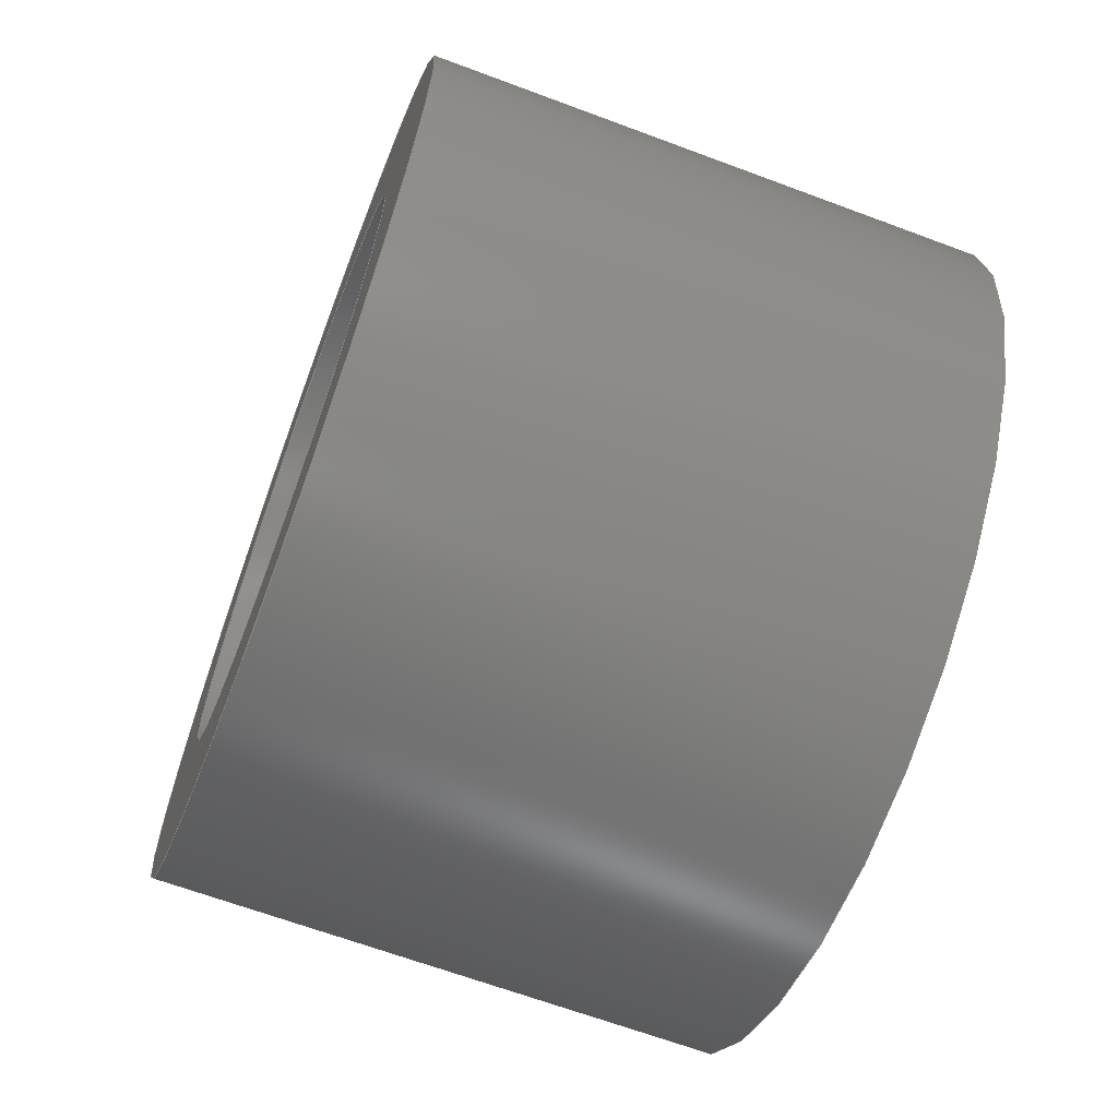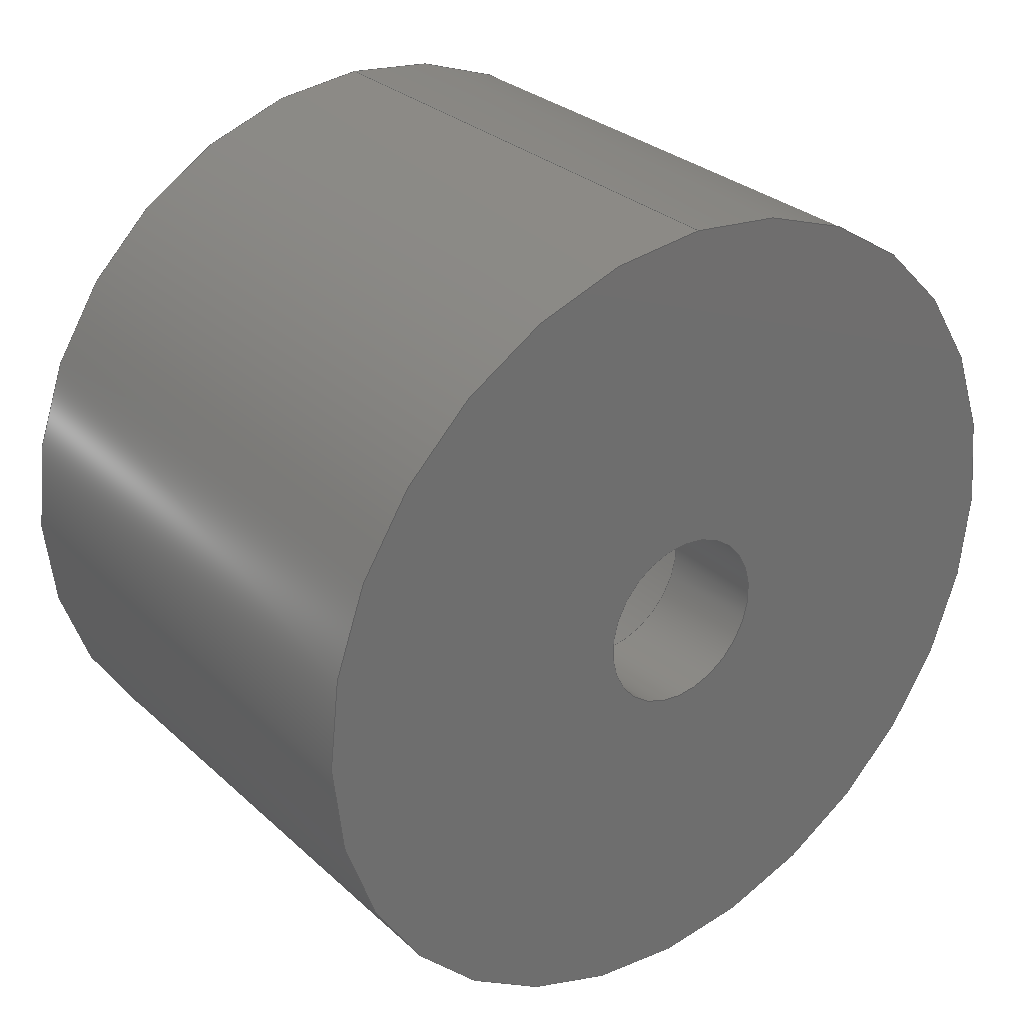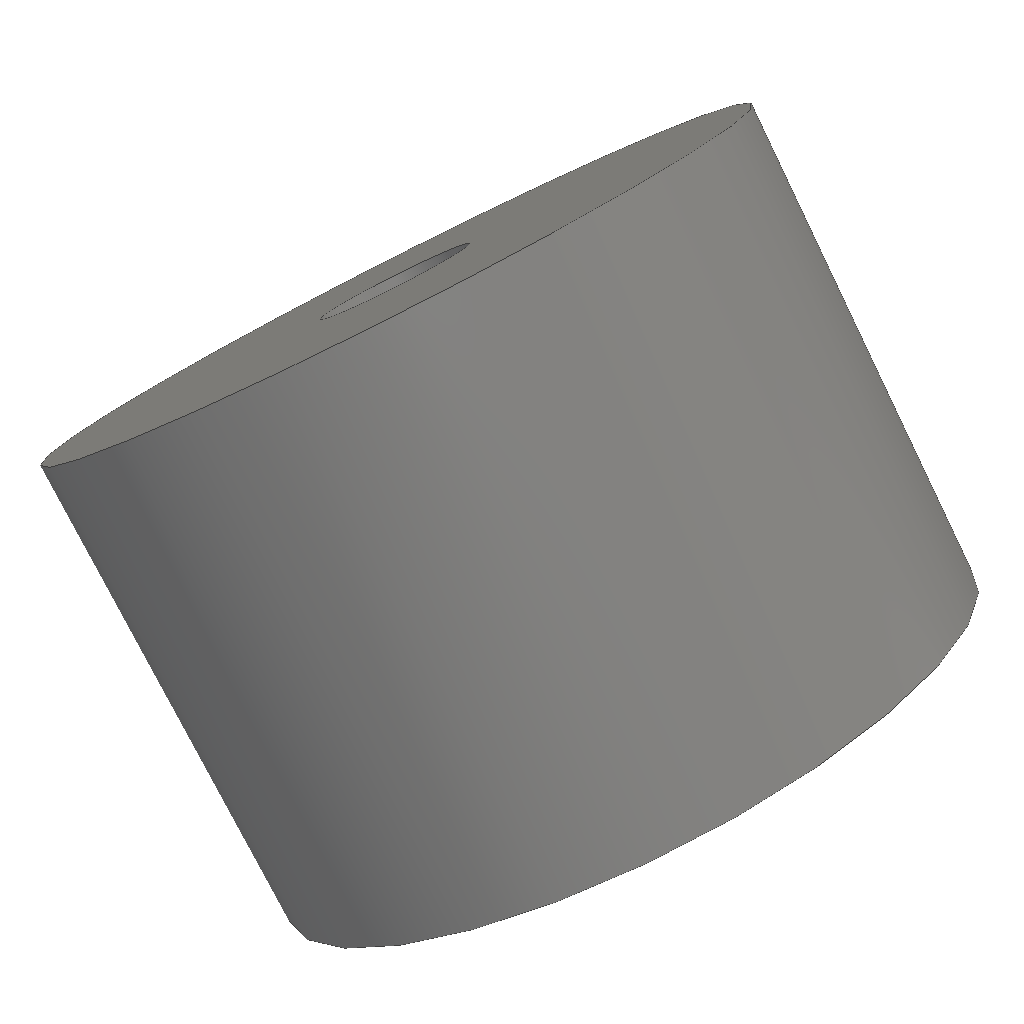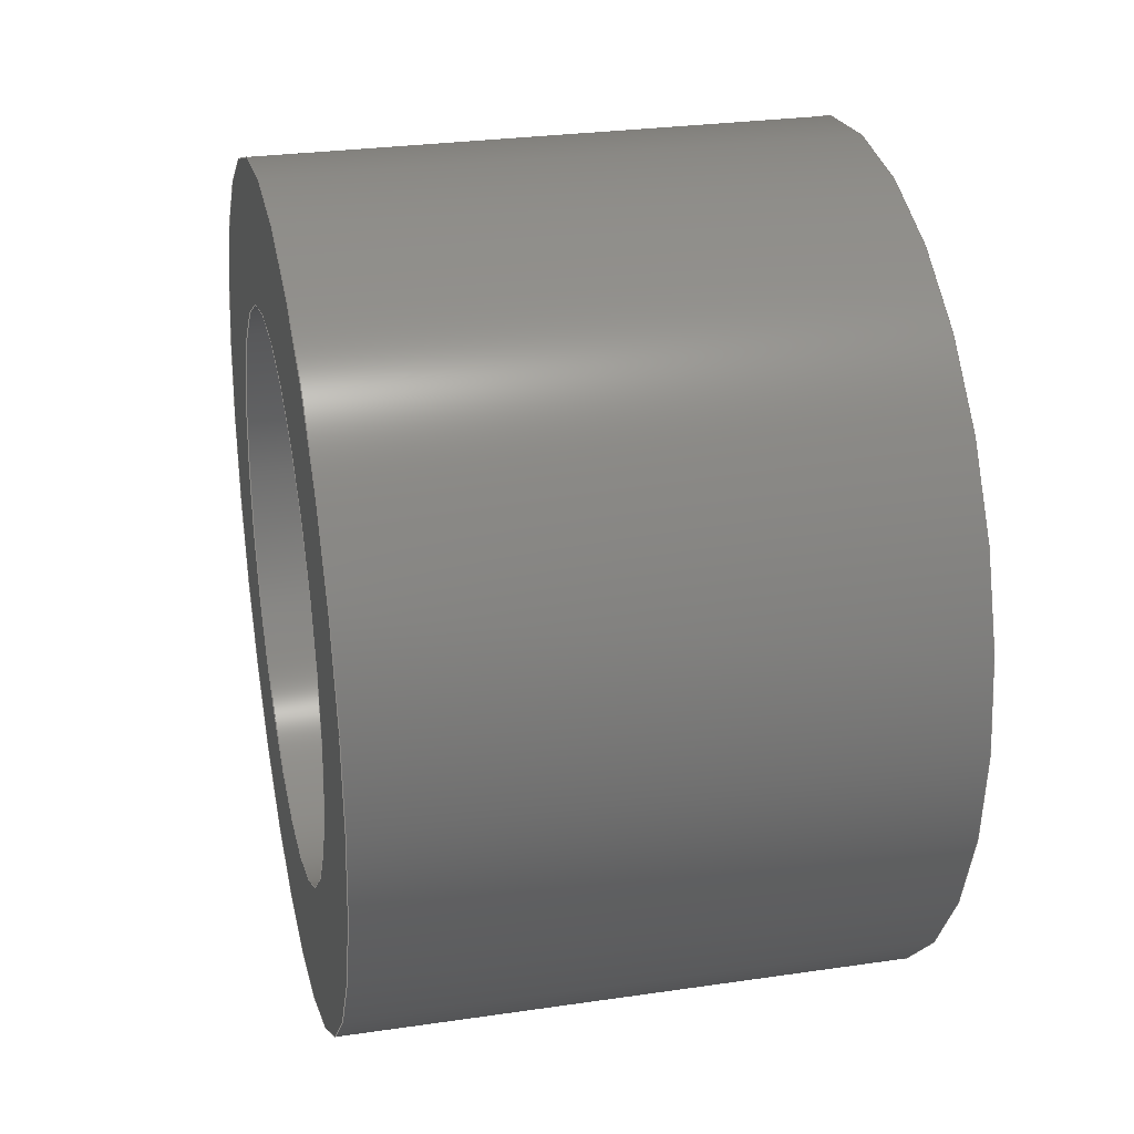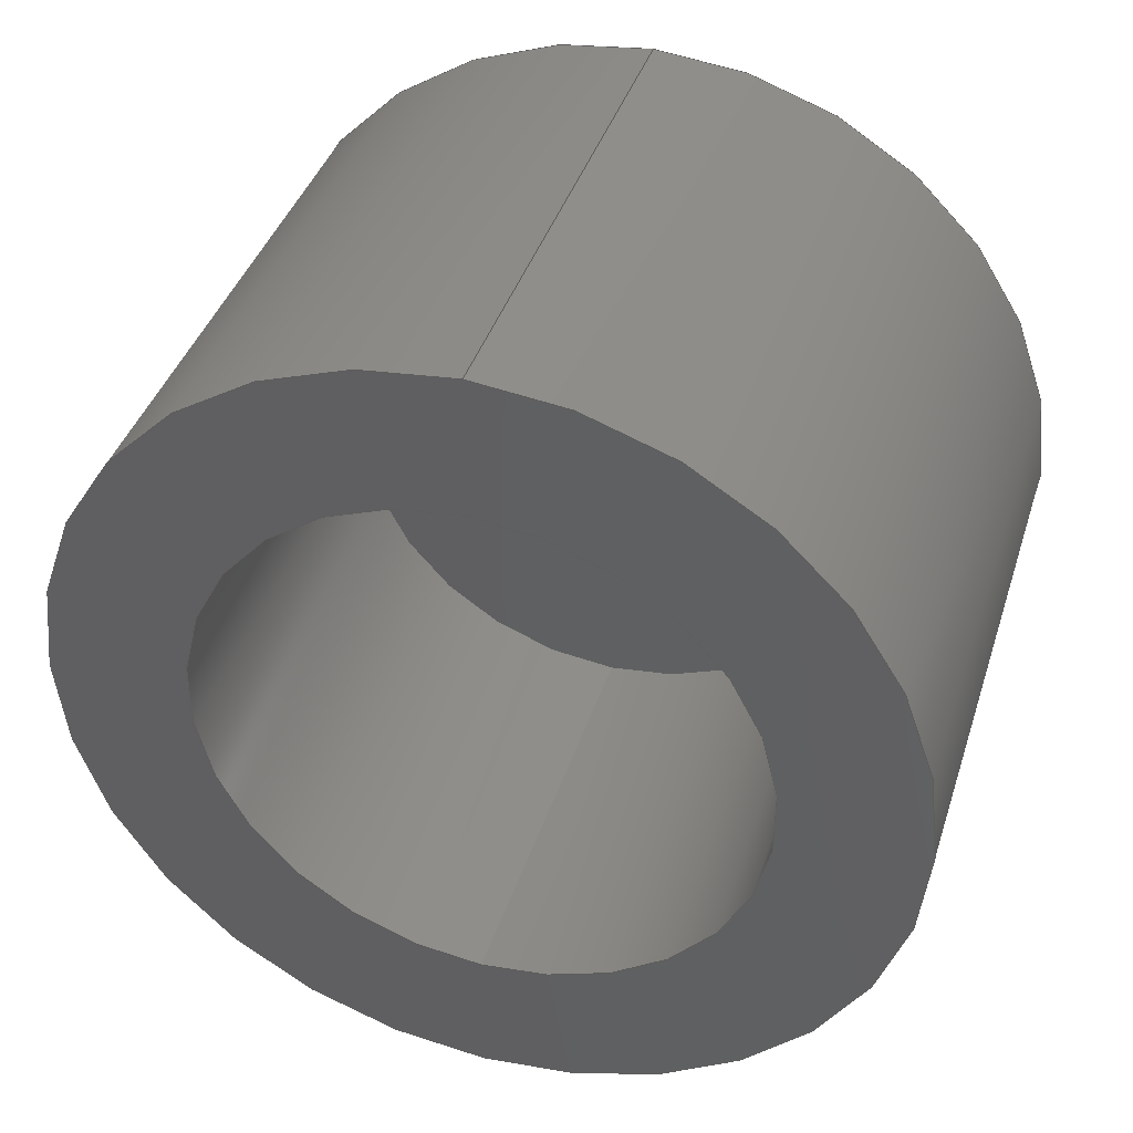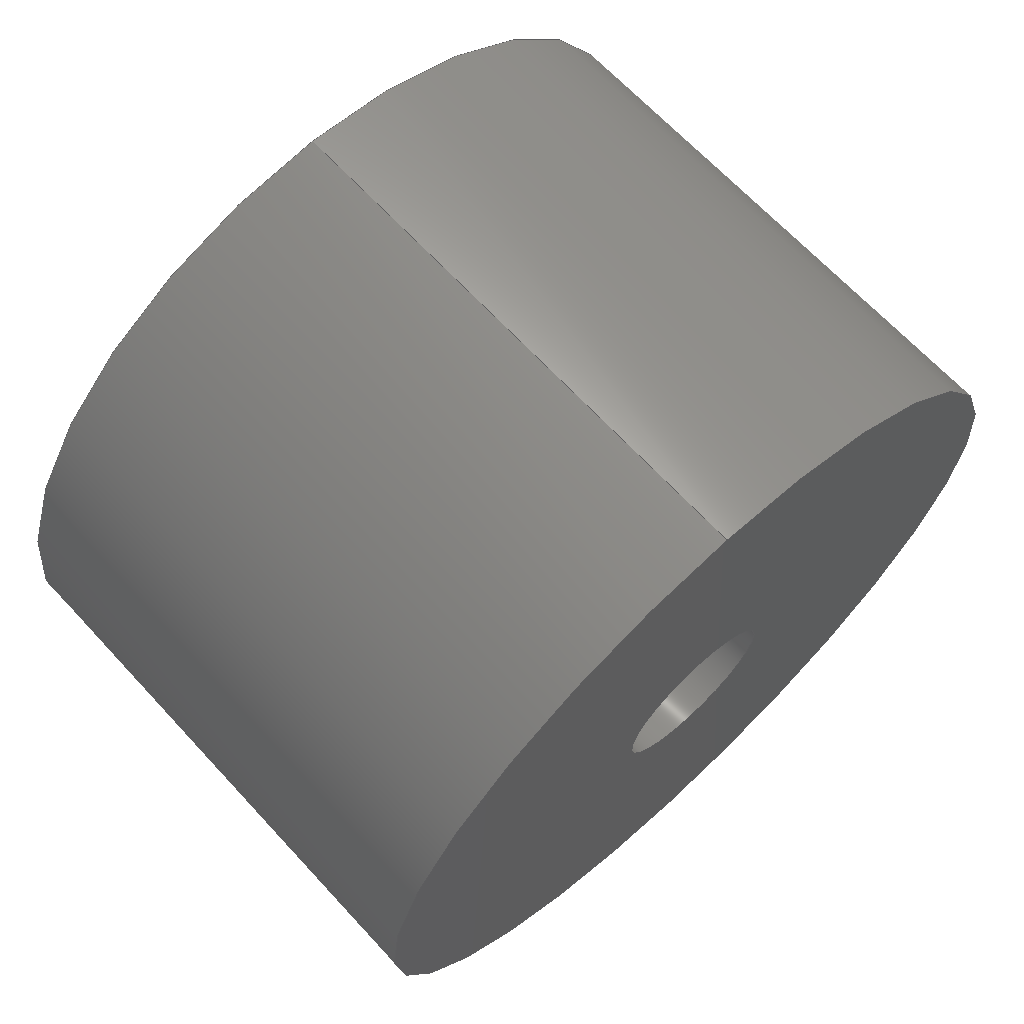
<metadata>
{"format":"step","ext":"step","renderer":"f3d","projection":"perspective","resolution":1024,"background":"white","views":[{"elev":-65.6,"azim":-20.6,"up":"+Y"},{"elev":29.4,"azim":52.6,"up":"+Y"},{"elev":-78.8,"azim":116.5,"up":"+Z"},{"elev":27.8,"azim":-12.6,"up":"+Z"},{"elev":40.1,"azim":-72.8,"up":"+Y"},{"elev":67.0,"azim":47.2,"up":"+Y"}]}
</metadata>
<code>
ISO-10303-21;
DATA;
#1=(NAMED_UNIT(*)PLANE_ANGLE_UNIT()SI_UNIT($,.RADIAN.));
#2=PLANE_ANGLE_MEASURE_WITH_UNIT(PLANE_ANGLE_MEASURE(0.01745),#1);
#3=(CONVERSION_BASED_UNIT('DEGREE',#2)NAMED_UNIT(#4)PLANE_ANGLE_UNIT());
#4=DIMENSIONAL_EXPONENTS(0,0,0,0,0,0,0);
#5=(NAMED_UNIT(*)SI_UNIT($,.STERADIAN.)SOLID_ANGLE_UNIT());
#6=(LENGTH_UNIT()NAMED_UNIT(*)SI_UNIT(.MILLI.,.METRE.));
#7=UNCERTAINTY_MEASURE_WITH_UNIT(LENGTH_MEASURE(1e-05),#6,'DISTANCE_ACCURACY_VALUE','Maximum Tolerance applied to model');
#8=(GEOMETRIC_REPRESENTATION_CONTEXT(3)GLOBAL_UNCERTAINTY_ASSIGNED_CONTEXT((#7))GLOBAL_UNIT_ASSIGNED_CONTEXT((#6,#3,#5))REPRESENTATION_CONTEXT('','Feet-Round-10mm'));
#9=CARTESIAN_POINT('',(0,0,0));
#10=DIRECTION('',(0,0,1));
#11=DIRECTION('',(1,0,0));
#12=AXIS2_PLACEMENT_3D('',#9,#10,#11);
#13=CARTESIAN_POINT('',(-95,63.5,20));
#14=DIRECTION('',(1,0,0));
#15=DIRECTION('',(-0,1,0));
#16=AXIS2_PLACEMENT_3D('',#13,#14,#15);
#17=CYLINDRICAL_SURFACE('',#16,1.6);
#18=CARTESIAN_POINT('',(-80,65.1,20));
#19=VERTEX_POINT('',#18);
#20=CARTESIAN_POINT('',(-82,65.1,20));
#21=VERTEX_POINT('',#20);
#22=CARTESIAN_POINT('',(-80,65.1,20));
#23=DIRECTION('',(-1,-0,-0));
#24=VECTOR('',#23,2);
#25=LINE('',#22,#24);
#26=EDGE_CURVE('',#19,#21,#25,.T.);
#27=ORIENTED_EDGE('',*,*,#26,.F.);
#28=CARTESIAN_POINT('',(-80,61.9,20));
#29=VERTEX_POINT('',#28);
#30=CARTESIAN_POINT('',(-80,63.5,20));
#31=DIRECTION('',(-1,-0,0));
#32=DIRECTION('',(0,-1,0));
#33=AXIS2_PLACEMENT_3D('',#30,#31,#32);
#34=CIRCLE('',#33,1.6);
#35=EDGE_CURVE('',#29,#19,#34,.T.);
#36=ORIENTED_EDGE('',*,*,#35,.F.);
#37=CARTESIAN_POINT('',(-80,63.5,20));
#38=DIRECTION('',(-1,-0,0));
#39=DIRECTION('',(0,-1,0));
#40=AXIS2_PLACEMENT_3D('',#37,#38,#39);
#41=CIRCLE('',#40,1.6);
#42=EDGE_CURVE('',#19,#29,#41,.T.);
#43=ORIENTED_EDGE('',*,*,#42,.F.);
#44=ORIENTED_EDGE('',*,*,#26,.T.);
#45=CARTESIAN_POINT('',(-82,61.9,20));
#46=VERTEX_POINT('',#45);
#47=CARTESIAN_POINT('',(-82,63.5,20));
#48=DIRECTION('',(-1,-0,0));
#49=DIRECTION('',(0,-1,0));
#50=AXIS2_PLACEMENT_3D('',#47,#48,#49);
#51=CIRCLE('',#50,1.6);
#52=EDGE_CURVE('',#21,#46,#51,.T.);
#53=ORIENTED_EDGE('',*,*,#52,.T.);
#54=CARTESIAN_POINT('',(-82,63.5,20));
#55=DIRECTION('',(-1,-0,0));
#56=DIRECTION('',(0,-1,0));
#57=AXIS2_PLACEMENT_3D('',#54,#55,#56);
#58=CIRCLE('',#57,1.6);
#59=EDGE_CURVE('',#46,#21,#58,.T.);
#60=ORIENTED_EDGE('',*,*,#59,.T.);
#61=EDGE_LOOP('',(#27,#36,#43,#44,#53,#60));
#62=FACE_BOUND('',#61,.T.);
#63=ADVANCED_FACE('',(#62),#17,.F.);
#64=CARTESIAN_POINT('',(-95,63.5,20));
#65=DIRECTION('',(1,0,0));
#66=DIRECTION('',(-0,1,0));
#67=AXIS2_PLACEMENT_3D('',#64,#65,#66);
#68=CYLINDRICAL_SURFACE('',#67,7.5);
#69=CARTESIAN_POINT('',(-80,71,20));
#70=VERTEX_POINT('',#69);
#71=CARTESIAN_POINT('',(-90,71,20));
#72=VERTEX_POINT('',#71);
#73=CARTESIAN_POINT('',(-80,71,20));
#74=DIRECTION('',(-1,-0,-0));
#75=VECTOR('',#74,10);
#76=LINE('',#73,#75);
#77=EDGE_CURVE('',#70,#72,#76,.T.);
#78=ORIENTED_EDGE('',*,*,#77,.T.);
#79=CARTESIAN_POINT('',(-90,56,20));
#80=VERTEX_POINT('',#79);
#81=CARTESIAN_POINT('',(-90,63.5,20));
#82=DIRECTION('',(-1,-0,0));
#83=DIRECTION('',(0,-1,0));
#84=AXIS2_PLACEMENT_3D('',#81,#82,#83);
#85=CIRCLE('',#84,7.5);
#86=EDGE_CURVE('',#80,#72,#85,.T.);
#87=ORIENTED_EDGE('',*,*,#86,.F.);
#88=CARTESIAN_POINT('',(-90,63.5,20));
#89=DIRECTION('',(-1,-0,0));
#90=DIRECTION('',(0,-1,0));
#91=AXIS2_PLACEMENT_3D('',#88,#89,#90);
#92=CIRCLE('',#91,7.5);
#93=EDGE_CURVE('',#72,#80,#92,.T.);
#94=ORIENTED_EDGE('',*,*,#93,.F.);
#95=ORIENTED_EDGE('',*,*,#77,.F.);
#96=CARTESIAN_POINT('',(-80,56,20));
#97=VERTEX_POINT('',#96);
#98=CARTESIAN_POINT('',(-80,63.5,20));
#99=DIRECTION('',(-1,-0,0));
#100=DIRECTION('',(0,-1,0));
#101=AXIS2_PLACEMENT_3D('',#98,#99,#100);
#102=CIRCLE('',#101,7.5);
#103=EDGE_CURVE('',#70,#97,#102,.T.);
#104=ORIENTED_EDGE('',*,*,#103,.T.);
#105=CARTESIAN_POINT('',(-80,63.5,20));
#106=DIRECTION('',(-1,-0,0));
#107=DIRECTION('',(0,-1,0));
#108=AXIS2_PLACEMENT_3D('',#105,#106,#107);
#109=CIRCLE('',#108,7.5);
#110=EDGE_CURVE('',#97,#70,#109,.T.);
#111=ORIENTED_EDGE('',*,*,#110,.T.);
#112=EDGE_LOOP('',(#78,#87,#94,#95,#104,#111));
#113=FACE_BOUND('',#112,.T.);
#114=ADVANCED_FACE('',(#113),#68,.T.);
#115=CARTESIAN_POINT('',(-90,127,0));
#116=DIRECTION('',(-1,-0,0));
#117=DIRECTION('',(0,-1,0));
#118=AXIS2_PLACEMENT_3D('',#115,#116,#117);
#119=PLANE('',#118);
#120=CARTESIAN_POINT('',(-90,58.5,20));
#121=VERTEX_POINT('',#120);
#122=CARTESIAN_POINT('',(-90,63.5,20));
#123=DIRECTION('',(-1,-0,0));
#124=DIRECTION('',(0,-1,0));
#125=AXIS2_PLACEMENT_3D('',#122,#123,#124);
#126=CIRCLE('',#125,5);
#127=EDGE_CURVE('',#121,#121,#126,.T.);
#128=ORIENTED_EDGE('',*,*,#127,.F.);
#129=EDGE_LOOP('',(#128));
#130=FACE_BOUND('',#129,.T.);
#131=ORIENTED_EDGE('',*,*,#86,.T.);
#132=ORIENTED_EDGE('',*,*,#93,.T.);
#133=EDGE_LOOP('',(#131,#132));
#134=FACE_BOUND('',#133,.T.);
#135=ADVANCED_FACE('',(#130,#134),#119,.T.);
#136=CARTESIAN_POINT('',(-80,127,0));
#137=DIRECTION('',(-1,-0,0));
#138=DIRECTION('',(0,-1,0));
#139=AXIS2_PLACEMENT_3D('',#136,#137,#138);
#140=PLANE('',#139);
#141=ORIENTED_EDGE('',*,*,#35,.T.);
#142=ORIENTED_EDGE('',*,*,#42,.T.);
#143=EDGE_LOOP('',(#141,#142));
#144=FACE_BOUND('',#143,.T.);
#145=ORIENTED_EDGE('',*,*,#103,.F.);
#146=ORIENTED_EDGE('',*,*,#110,.F.);
#147=EDGE_LOOP('',(#145,#146));
#148=FACE_BOUND('',#147,.T.);
#149=ADVANCED_FACE('',(#144,#148),#140,.F.);
#150=CARTESIAN_POINT('',(-82,63.5,20));
#151=DIRECTION('',(-1,-0,0));
#152=DIRECTION('',(0,-1,0));
#153=AXIS2_PLACEMENT_3D('',#150,#151,#152);
#154=CYLINDRICAL_SURFACE('',#153,5);
#155=CARTESIAN_POINT('',(-82,58.5,20));
#156=VERTEX_POINT('',#155);
#157=CARTESIAN_POINT('',(-90,58.5,20));
#158=DIRECTION('',(1,0,-0));
#159=VECTOR('',#158,8);
#160=LINE('',#157,#159);
#161=EDGE_CURVE('',#121,#156,#160,.T.);
#162=ORIENTED_EDGE('',*,*,#161,.F.);
#163=ORIENTED_EDGE('',*,*,#127,.T.);
#164=ORIENTED_EDGE('',*,*,#161,.T.);
#165=CARTESIAN_POINT('',(-82,63.5,20));
#166=DIRECTION('',(-1,-0,0));
#167=DIRECTION('',(0,-1,0));
#168=AXIS2_PLACEMENT_3D('',#165,#166,#167);
#169=CIRCLE('',#168,5);
#170=EDGE_CURVE('',#156,#156,#169,.T.);
#171=ORIENTED_EDGE('',*,*,#170,.F.);
#172=EDGE_LOOP('',(#162,#163,#164,#171));
#173=FACE_BOUND('',#172,.T.);
#174=ADVANCED_FACE('',(#173),#154,.F.);
#175=CARTESIAN_POINT('',(-82,127,0));
#176=DIRECTION('',(-1,-0,0));
#177=DIRECTION('',(0,-1,0));
#178=AXIS2_PLACEMENT_3D('',#175,#176,#177);
#179=PLANE('',#178);
#180=ORIENTED_EDGE('',*,*,#52,.F.);
#181=ORIENTED_EDGE('',*,*,#59,.F.);
#182=EDGE_LOOP('',(#180,#181));
#183=FACE_BOUND('',#182,.T.);
#184=ORIENTED_EDGE('',*,*,#170,.T.);
#185=EDGE_LOOP('',(#184));
#186=FACE_BOUND('',#185,.T.);
#187=ADVANCED_FACE('',(#183,#186),#179,.T.);
#188=CLOSED_SHELL('',(#63,#114,#135,#149,#174,#187));
#189=MANIFOLD_SOLID_BREP('Feet-Round-10mm',#188);
#190=COLOUR_RGB('',0.4941,0.4941,0.5255);
#191=FILL_AREA_STYLE_COLOUR('',#190);
#192=FILL_AREA_STYLE('',(#191));
#193=SURFACE_STYLE_FILL_AREA(#192);
#194=SURFACE_SIDE_STYLE('',(#193));
#195=SURFACE_STYLE_USAGE(.BOTH.,#194);
#196=PRESENTATION_STYLE_ASSIGNMENT((#195));
#197=STYLED_ITEM('',(#196),#189);
#198=SHAPE_REPRESENTATION('Feet-Round-10mm',(#12),#8);
#199=ADVANCED_BREP_SHAPE_REPRESENTATION('Feet-Round-10mm',(#189),#8);
#200=SHAPE_REPRESENTATION_RELATIONSHIP('','',#198,#199);
#201=CARTESIAN_POINT('',(0,0,0));
#202=DIRECTION('',(0,0,1));
#203=DIRECTION('',(1,0,0));
#204=AXIS2_PLACEMENT_3D('',#201,#202,#203);
#205=MAPPED_ITEM('',#206,#204);
#206=REPRESENTATION_MAP(#204,#198);
#207=APPLICATION_CONTEXT('Managed model based 3d engineering');
#208=APPLICATION_PROTOCOL_DEFINITION('international standard','ap242_managed_model_based_3d_engineering',2014,#207);
#209=PRODUCT_CONTEXT('',#207,'mechanical');
#210=PRODUCT_DEFINITION_CONTEXT('part definition',#207,'design');
#211=PRODUCT('Feet-Round-10mm','Feet-Round-10mm','',(#209));
#212=PRODUCT_RELATED_PRODUCT_CATEGORY('part','',(#211));
#213=PRODUCT_DEFINITION_FORMATION_WITH_SPECIFIED_SOURCE('','',#211,.NOT_KNOWN.);
#214=PRODUCT_DEFINITION('design','',#213,#210);
#215=PRODUCT_DEFINITION_SHAPE('','',#214);
#216=SHAPE_DEFINITION_REPRESENTATION(#215,#198);
#217=DRAUGHTING_MODEL('',(#205),#8);
#218=DESCRIPTIVE_REPRESENTATION_ITEM('KEY','C:\\Users\\cb\\AppData\\Local\\Packages\\Shapr3D.Shapr3D_dvv5p1vgwv6mp\\TempState\\09caa421-7401-4fa7-8756-37ada46b13dc.tmp');
#219=PROPERTY_DEFINITION('KEY','',#214);
#220=REPRESENTATION('',(#218),#8);
#221=PROPERTY_DEFINITION_REPRESENTATION(#219,#220);
#222=GENERAL_PROPERTY('','KEY','');
#223=GENERAL_PROPERTY_ASSOCIATION('','',#222,#219);
#224=MECHANICAL_DESIGN_GEOMETRIC_PRESENTATION_REPRESENTATION('',(#197),#8);
ENDSEC;
END-ISO-10303-21;

</code>
